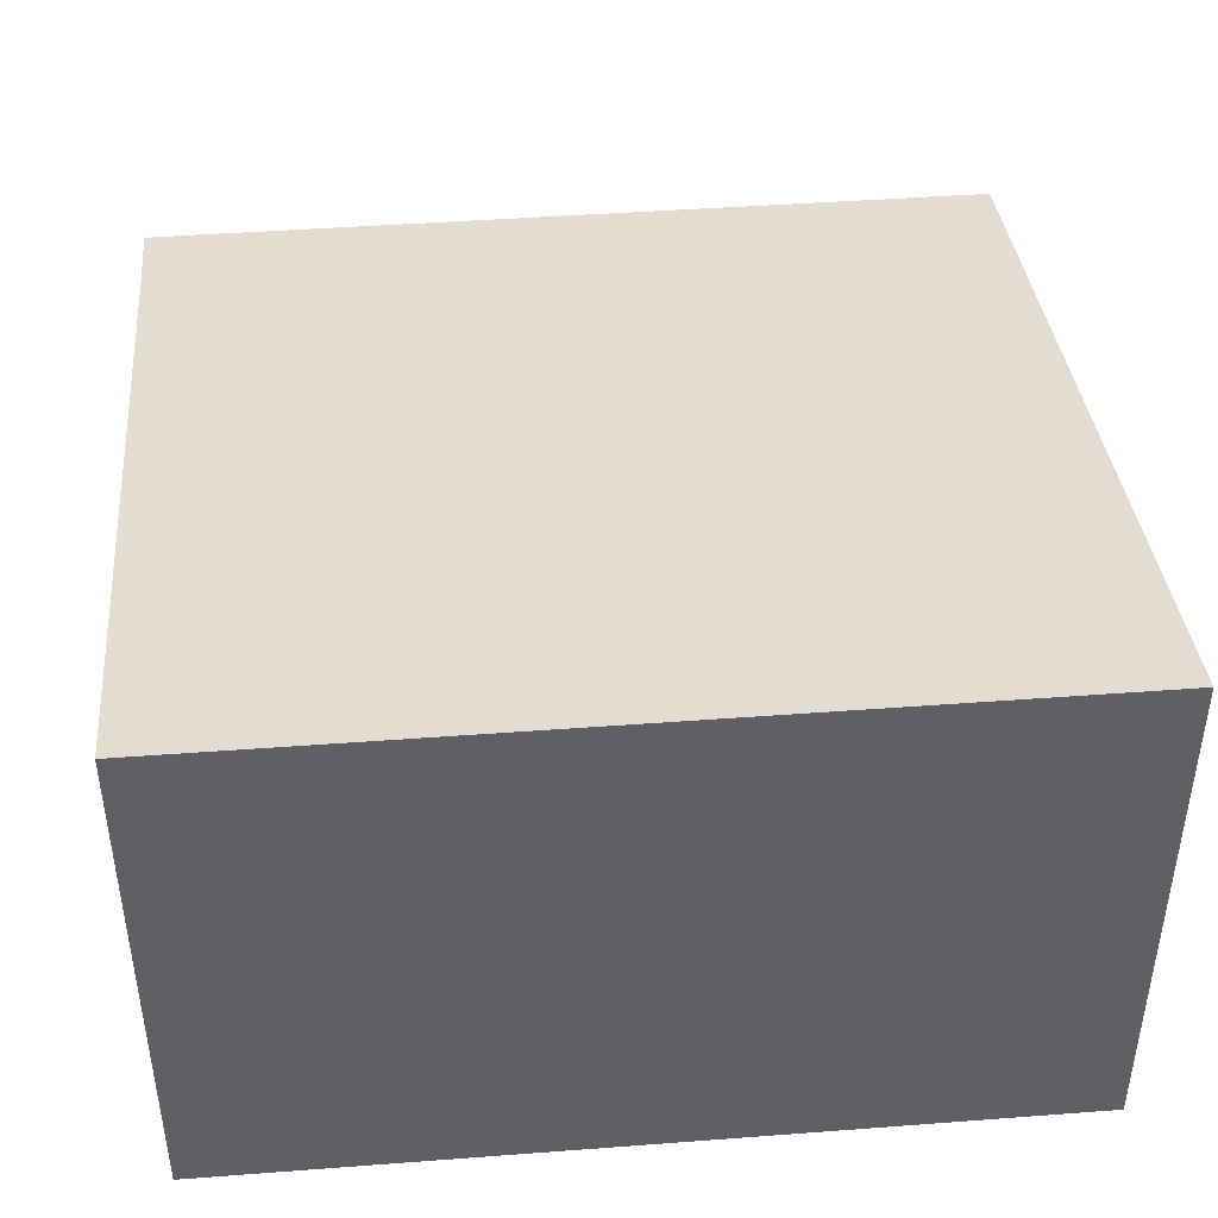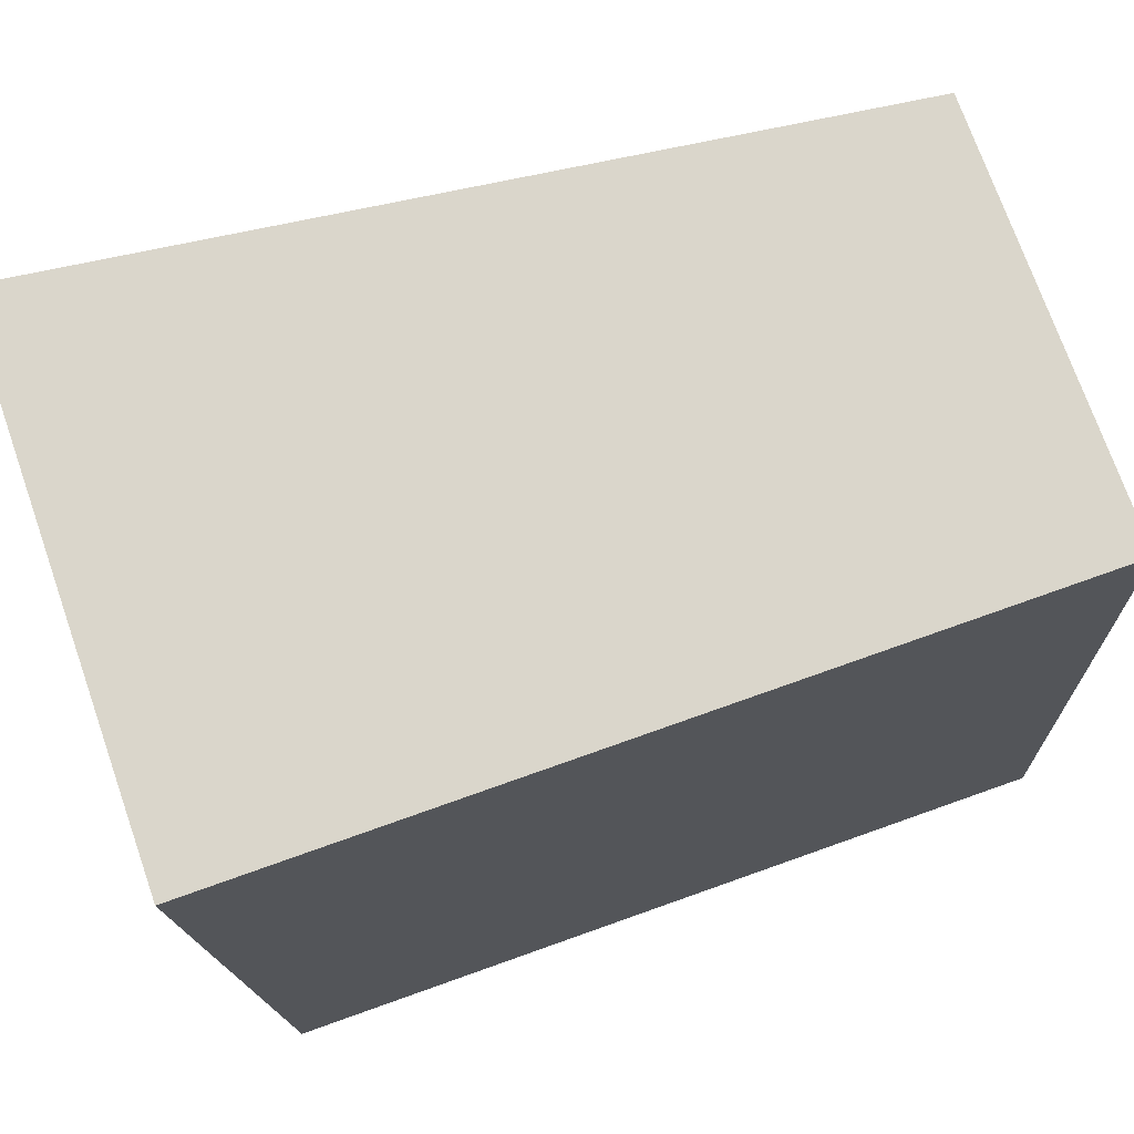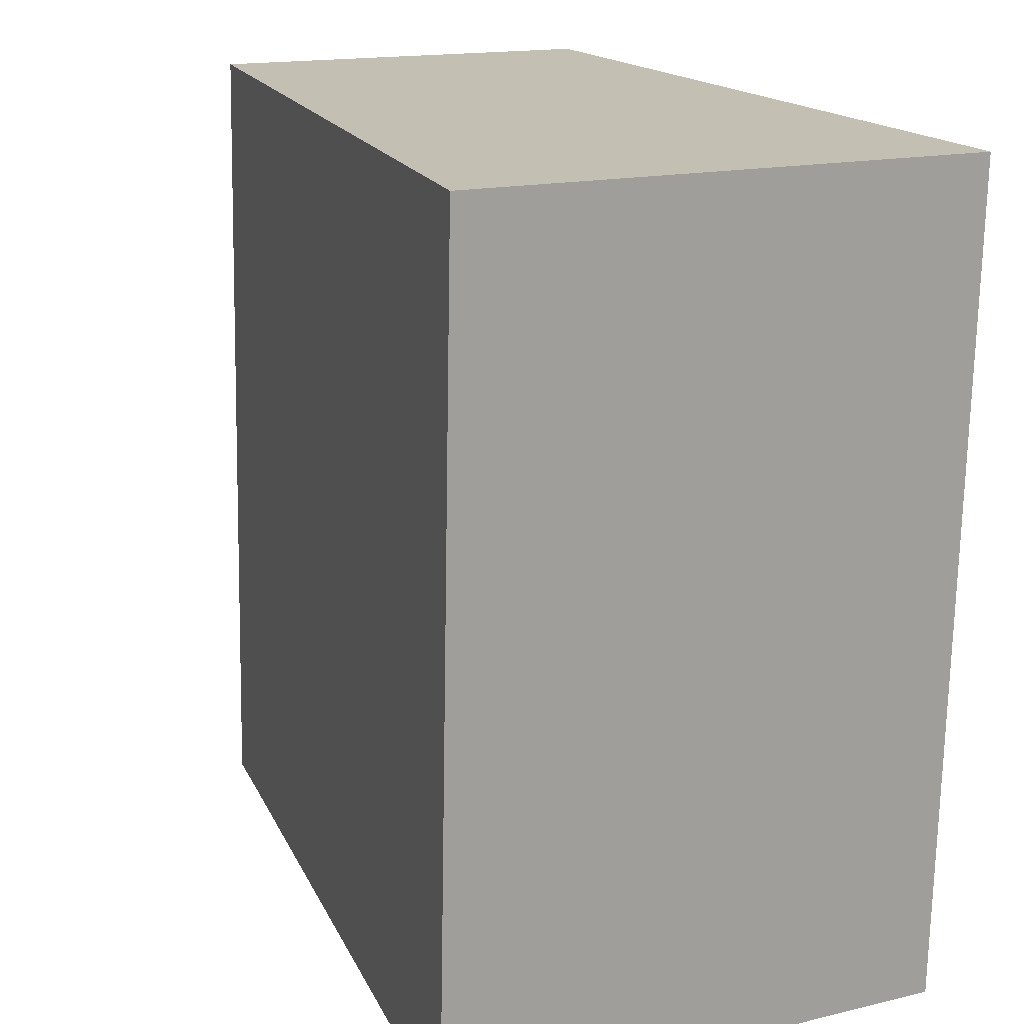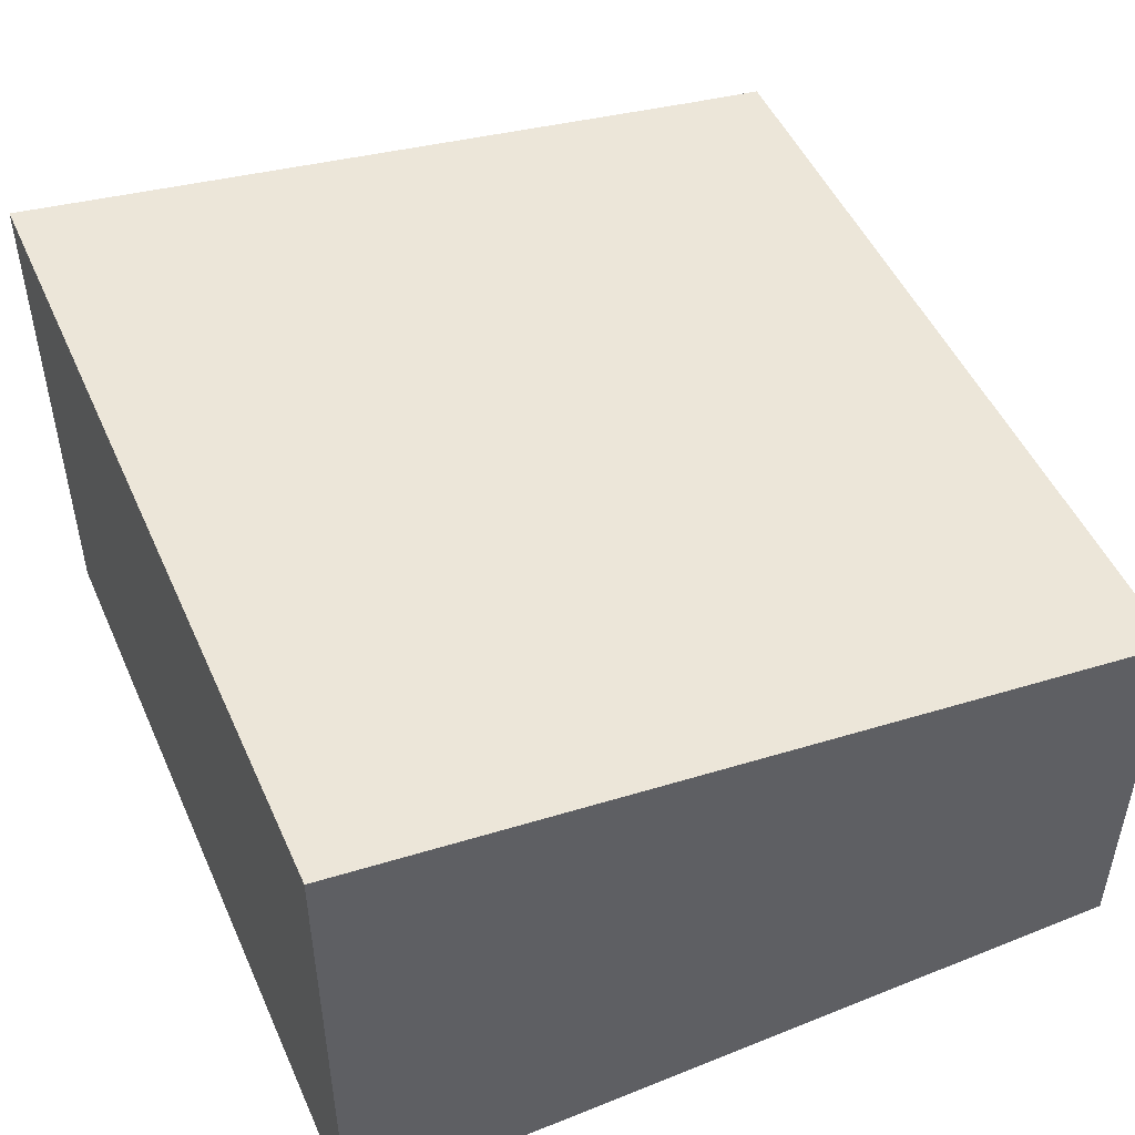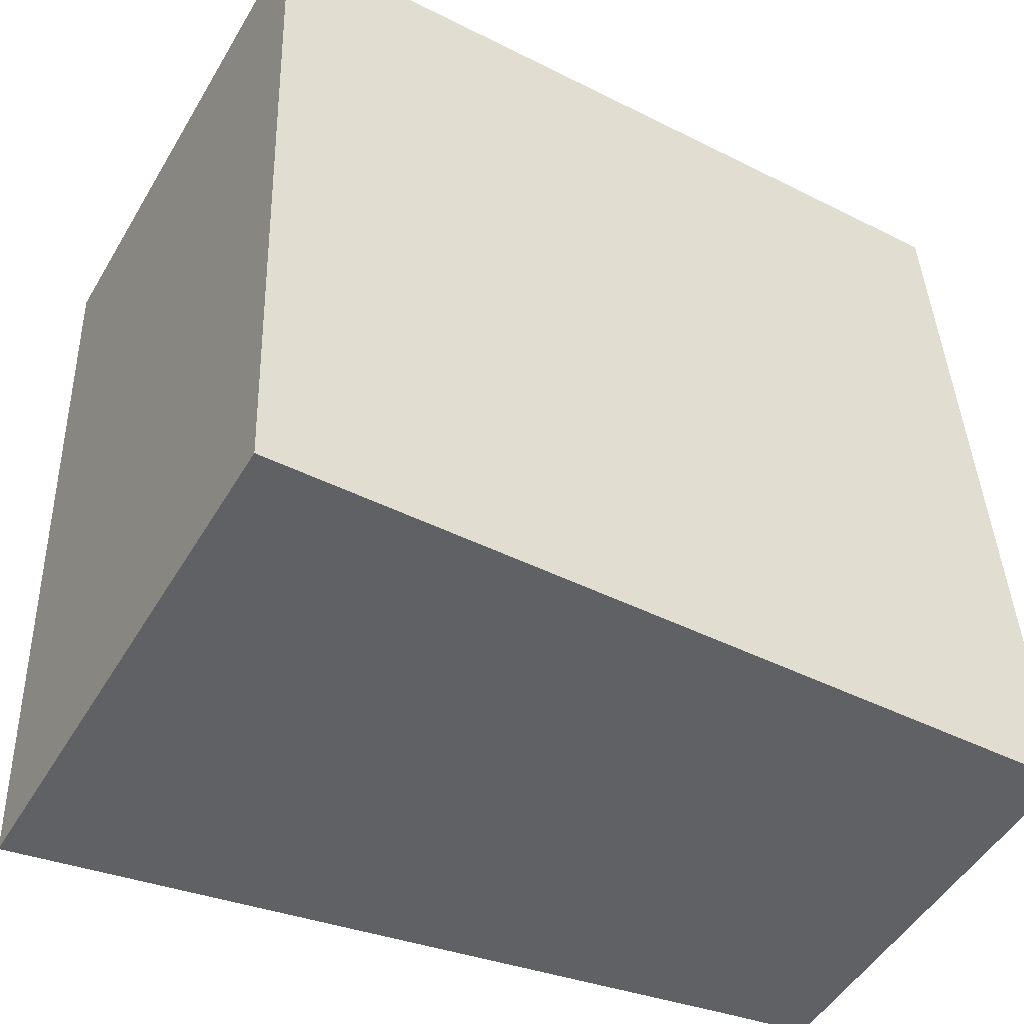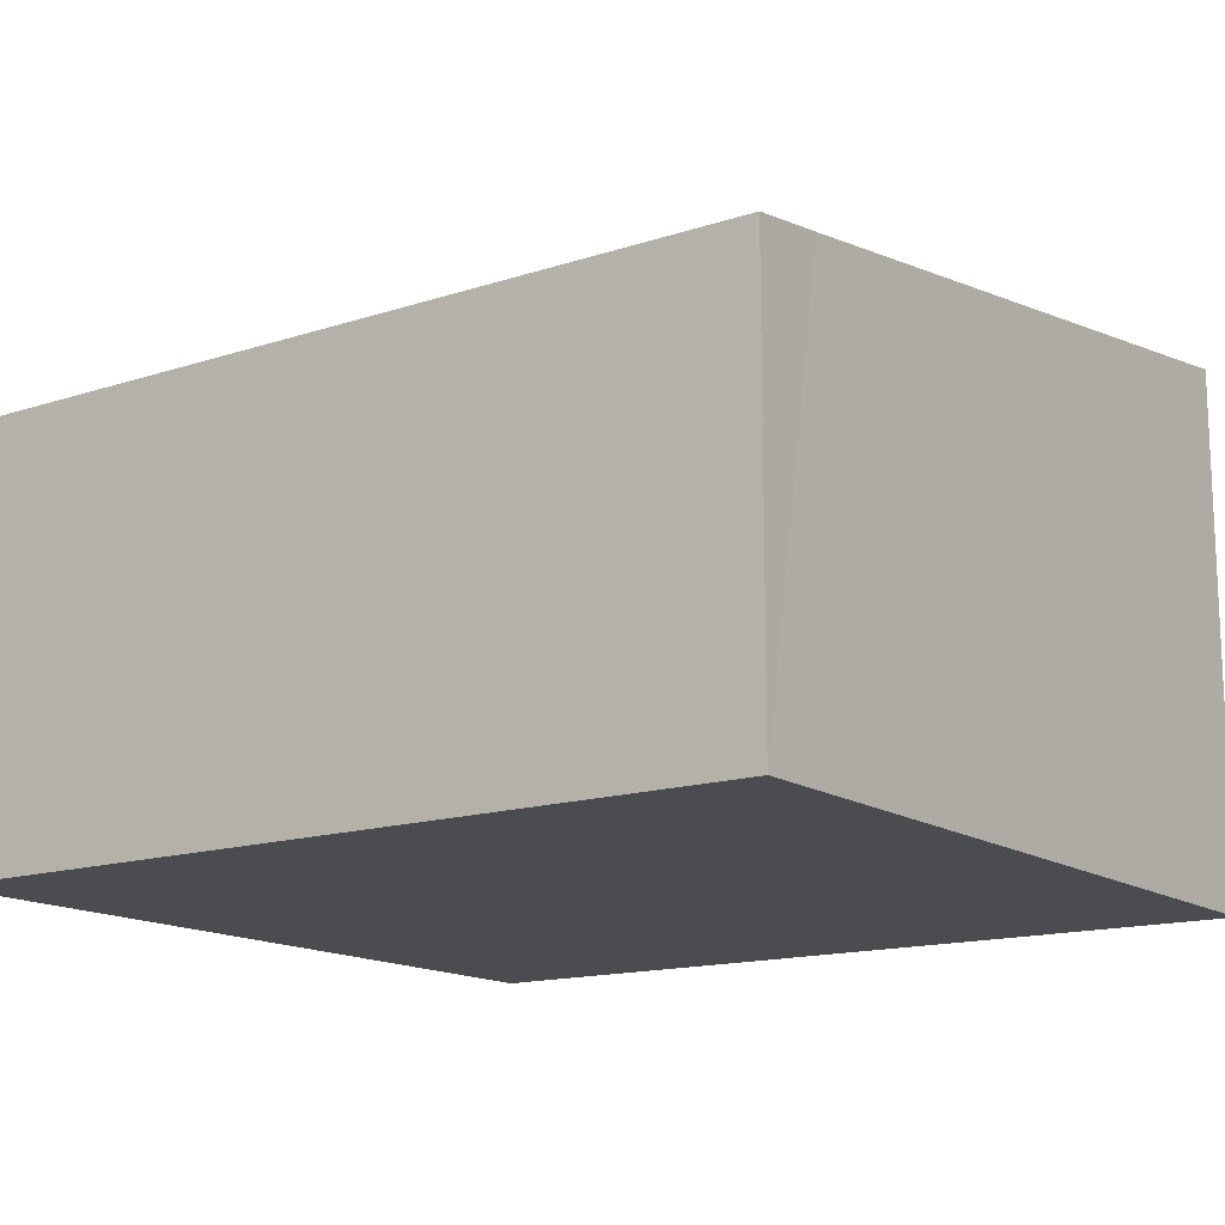
<metadata>
{"format":"obj","ext":"obj","renderer":"f3d","projection":"perspective","resolution":1024,"background":"white","views":[{"elev":43.6,"azim":-97.4,"up":"+Y"},{"elev":73.0,"azim":-19.3,"up":"+Z"},{"elev":15.8,"azim":-116.6,"up":"+Z"},{"elev":49.4,"azim":-25.8,"up":"+Y"},{"elev":-50.0,"azim":-29.8,"up":"+Z"},{"elev":-14.7,"azim":123.1,"up":"+Y"}]}
</metadata>
<code>
v  0 4.134 2.531e-16
v  0.923 4.041 -6.486
v  0.262 4.134 -6.512
v  5.91 3.335 -6.298
v  6.211 3.292 -6.29
v  6.54 3.246 -6.281
v  6.274 3.247 0.199
v  6.54 3.846e-16 -6.281
v  0.262 3.987e-16 -6.512
v  6.211 3.852e-16 -6.29
v  5.91 3.856e-16 -6.298
v  0.923 3.972e-16 -6.486
v  0 0 0
v  6.274 -1.219e-17 0.199
g defaultobject
f 1 2 3
f 2 1 4
f 4 1 5
f 5 1 6
f 6 1 7
f 8 5 6
f 5 8 4
f 4 8 2
f 2 8 3
f 3 8 9
f 9 8 10
f 9 10 11
f 9 11 12
f 9 1 3
f 1 9 13
f 13 7 1
f 7 13 14
f 14 6 7
f 6 14 8
f 9 14 13
f 14 9 12
f 14 12 11
f 14 11 10
f 14 10 8

</code>
